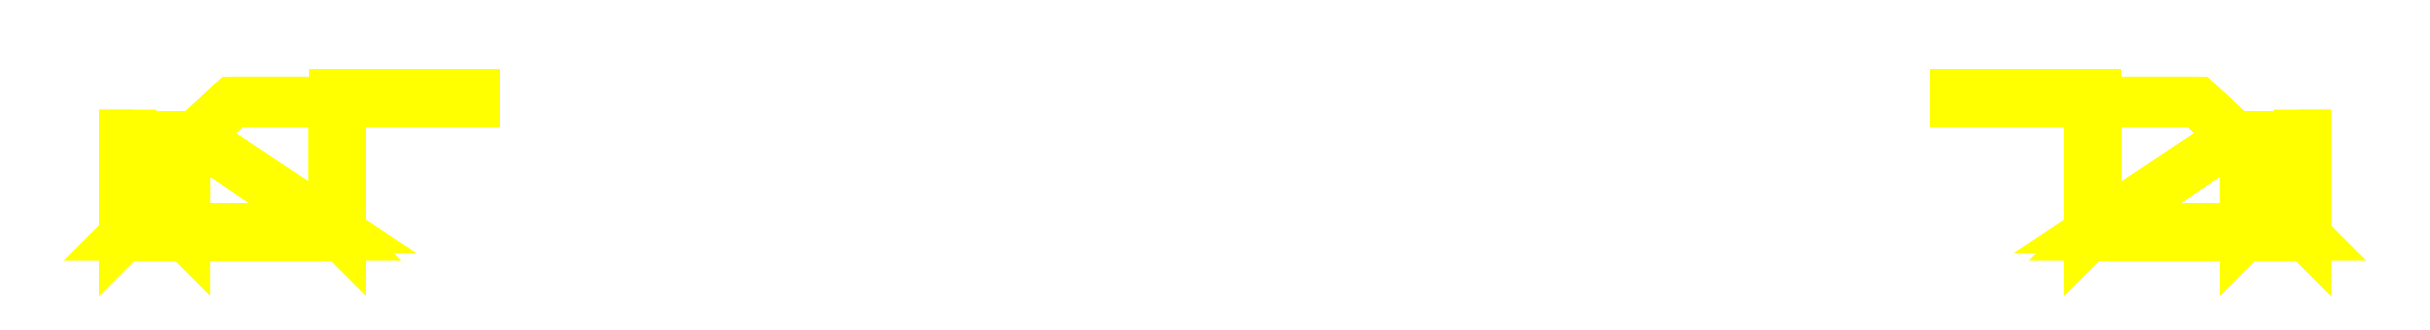
<metadata>
{"format":"dxf","ext":"dxf","renderer":"ezdxf+matplotlib","layout":"modelspace","background":"white","min_lineweight":24,"dpi":150}
</metadata>
<code>
0
SECTION
2
ENTITIES
0
3DFACE
8
ACESSORIOS
10
28.2
20
-0.9999
30
181.8
11
28.2
21
5.941e-05
31
181.8
12
47.2
22
5.941e-05
32
181.8
13
47.2
23
-0.9999
33
181.8
0
3DFACE
8
ACESSORIOS
10
28.2
20
-0.9999
30
181.8
11
28.2
21
-0.9999
31
182
12
29.2
22
-0.9999
32
183
13
29.2
23
-0.9999
33
181.8
0
3DFACE
8
ACESSORIOS
10
29.2
20
-0.9999
30
183
11
14.59
21
-0.9999
31
183
12
14.59
22
-0.9999
32
182
13
28.2
23
-0.9999
33
182
0
3DFACE
8
ACESSORIOS
10
14.59
20
-0.9999
30
183
11
9.6
21
-5.64
31
183
12
9.6
22
-5.64
32
182
13
14.59
23
-0.9999
33
182
0
3DFACE
8
ACESSORIOS
10
9.6
20
-5.64
30
182
11
7.223
21
-5.64
31
182
12
8.223
22
-5.64
32
183
13
9.6
23
-5.64
33
183
0
3DFACE
8
ACESSORIOS
10
8.223
20
-5.64
30
183
11
8.223
21
-19
31
183
12
7.223
22
-18
32
182
13
7.223
23
-5.64
33
182
0
3DFACE
8
ACESSORIOS
10
1
20
-5.4
30
175.8
11
1
21
-18
31
175.8
12
1.712e-05
22
-19
32
174.8
13
1.712e-05
23
-5.4
33
174.8
0
3DFACE
8
ACESSORIOS
10
1.712e-05
20
-19
30
174.8
11
8.223
21
-19
31
183
12
7.223
22
-18
32
182
13
1
23
-18
33
175.8
0
3DFACE
8
ACESSORIOS
10
14.59
20
-0.9999
30
183
11
9.6
21
-5.64
31
183
12
29.2
22
-19
32
183
13
29.2
23
-0.9999
33
183
0
3DFACE
8
ACESSORIOS
10
29.2
20
-19
30
183
11
8.223
21
-19
31
183
12
8.223
22
-5.64
32
183
13
9.6
23
-5.64
33
183
0
3DFACE
8
ACESSORIOS
10
28.2
20
-1
30
3.268e-07
11
28.2
21
8.88e-14
31
0
12
47.2
22
8.88e-14
32
0
13
47.2
23
-1
33
3.268e-07
0
3DFACE
8
ACESSORIOS
10
28.2
20
-1
30
3.268e-07
11
28.2
21
-0.9999
31
181.8
12
47.2
22
-0.9999
32
181.8
13
47.2
23
-1
33
3.268e-07
0
3DFACE
8
ACESSORIOS
10
47.2
20
8.88e-14
30
0
11
28.2
21
8.88e-14
31
0
12
28.2
22
5.941e-05
32
181.8
13
47.2
23
5.941e-05
33
181.8
0
3DFACE
8
ACESSORIOS
10
47.2
20
-0.9999
30
181.8
11
47.2
21
5.941e-05
31
181.8
12
47.2
22
8.88e-14
32
0
13
47.2
23
-1
33
3.268e-07
0
3DFACE
8
ACESSORIOS
10
28.2
20
-0.9999
30
181.8
11
28.2
21
5.941e-05
31
181.8
12
28.2
22
8.88e-14
32
0
13
28.2
23
-1
33
3.268e-07
0
3DFACE
8
ACESSORIOS
10
1.712e-05
20
-5.4
30
174.8
11
1.712e-05
21
-19
31
174.8
12
1.712e-05
22
-19
32
22.2
13
1.712e-05
23
-5.4
33
22.2
0
3DFACE
8
ACESSORIOS
10
1.712e-05
20
-5.4
30
22.2
11
1
21
-5.4
31
22.2
12
1
22
-5.4
32
175.8
13
1.712e-05
23
-5.4
33
174.8
0
3DFACE
8
ACESSORIOS
10
1
20
-18
30
22.2
11
1
21
-5.4
31
22.2
12
1
22
-5.4
32
175.8
13
1
23
-18
33
175.8
0
3DFACE
8
ACESSORIOS
10
7.223
20
-18
30
182
11
7.223
21
-5.64
31
182
12
9.6
22
-5.64
32
182
13
28.2
23
-18
33
182
0
3DFACE
8
ACESSORIOS
10
28.2
20
-18
30
182
11
28.2
21
-0.9999
31
182
12
14.59
22
-0.9999
32
182
13
9.6
23
-5.64
33
182
0
3DFACE
8
ACESSORIOS
10
1
20
-18
30
22.2
11
1.712e-05
21
-19
31
22.2
12
1.712e-05
22
-5.4
32
22.2
13
1
23
-5.4
33
22.2
0
3DFACE
8
ACESSORIOS
10
13.17
20
-18
30
22.2
11
13.17
21
-19
31
22.2
12
1.712e-05
22
-19
32
22.2
13
1
23
-18
33
22.2
0
3DFACE
8
ACESSORIOS
10
13.17
20
-19
30
22.2
11
14.75
21
-19
31
12.03
12
14.75
22
-18
32
12.03
13
13.17
23
-18
33
22.2
0
3DFACE
8
ACESSORIOS
10
14.75
20
-18
30
12.03
11
23.35
21
-18
31
1.577
12
23.35
22
-19
32
1.577
13
14.75
23
-19
33
12.03
0
3DFACE
8
ACESSORIOS
10
23.35
20
-19
30
1.577
11
23.35
21
-19
31
6.209e-06
12
23.35
22
-18
32
5.882e-06
13
23.35
23
-18
33
1.577
0
3DFACE
8
ACESSORIOS
10
23.35
20
-18
30
5.882e-06
11
28.2
21
-18
31
5.882e-06
12
29.2
22
-19
32
6.209e-06
13
23.35
23
-19
33
6.209e-06
0
3DFACE
8
ACESSORIOS
10
28.2
20
-18
30
5.882e-06
11
28.2
21
-18
31
182
12
7.223
22
-18
32
182
13
1
23
-18
33
175.8
0
3DFACE
8
ACESSORIOS
10
1
20
-18
30
175.8
11
28.2
21
-18
31
5.882e-06
12
23.35
22
-18
32
1.577
13
13.17
23
-18
33
22.2
0
3DFACE
8
ACESSORIOS
10
23.35
20
-18
30
1.577
11
23.35
21
-18
31
5.882e-06
12
28.2
22
-18
32
5.882e-06
13
28.2
23
-18
33
5.882e-06
0
3DFACE
8
ACESSORIOS
10
13.17
20
-18
30
22.2
11
23.35
21
-18
31
1.577
12
14.75
22
-18
32
12.03
13
14.75
23
-18
33
12.03
0
3DFACE
8
ACESSORIOS
10
13.17
20
-18
30
22.2
11
1
21
-18
31
22.2
12
1
22
-18
32
175.8
13
1
23
-18
33
175.8
0
3DFACE
8
ACESSORIOS
10
29.2
20
-0.9972
30
3.259e-07
11
29.2
21
-19
31
6.209e-06
12
28.2
22
-18
32
5.882e-06
13
28.2
23
-1
33
3.268e-07
0
3DFACE
8
ACESSORIOS
10
28.2
20
-1
30
3.268e-07
11
28.2
21
-18
31
5.882e-06
12
28.2
22
-18
32
182
13
28.2
23
-0.9999
33
182
0
3DFACE
8
ACESSORIOS
10
28.2
20
5.941e-05
30
181.8
11
28.2
21
-0.9999
31
181.8
12
47.2
22
-0.9999
32
181.8
13
47.2
23
5.941e-05
33
181.8
0
3DFACE
8
ACESSORIOS
10
13.17
20
-19
30
22.2
11
1.712e-05
21
-19
31
22.2
12
1.712e-05
22
-19
32
174.8
13
8.223
23
-19
33
183
0
3DFACE
8
ACESSORIOS
10
8.223
20
-19
30
183
11
29.2
21
-19
31
183
12
29.2
22
-19
32
6.209e-06
13
23.35
23
-19
33
1.577
70
     4
0
3DFACE
8
ACESSORIOS
10
23.35
20
-19
30
1.577
11
8.223
21
-19
31
183
12
13.17
22
-19
32
22.2
13
14.75
23
-19
33
12.03
0
3DFACE
8
ACESSORIOS
10
23.35
20
-19
30
1.577
11
23.35
21
-19
31
6.209e-06
12
29.2
22
-19
32
6.209e-06
13
29.2
23
-19
33
6.209e-06
0
3DFACE
8
ACESSORIOS
10
29.2
20
-19
30
6.209e-06
11
29.2
21
-0.9972
31
3.259e-07
12
29.2
22
-0.9999
32
183
13
29.2
23
-19
33
183
0
3DFACE
8
ACESSORIOS
10
265.6
20
-0.9999
30
181.8
11
265.6
21
5.941e-05
31
181.8
12
246.6
22
5.941e-05
32
181.8
13
246.6
23
-0.9999
33
181.8
0
3DFACE
8
ACESSORIOS
10
265.6
20
-0.9999
30
181.8
11
265.6
21
-0.9999
31
182
12
264.6
22
-0.9999
32
183
13
264.6
23
-0.9999
33
181.8
0
3DFACE
8
ACESSORIOS
10
264.6
20
-0.9999
30
183
11
279.2
21
-0.9999
31
183
12
279.2
22
-0.9999
32
182
13
265.6
23
-0.9999
33
182
0
3DFACE
8
ACESSORIOS
10
279.2
20
-0.9999
30
183
11
284.2
21
-5.64
31
183
12
284.2
22
-5.64
32
182
13
279.2
23
-0.9999
33
182
0
3DFACE
8
ACESSORIOS
10
284.2
20
-5.64
30
182
11
286.6
21
-5.64
31
182
12
285.6
22
-5.64
32
183
13
284.2
23
-5.64
33
183
0
3DFACE
8
ACESSORIOS
10
285.6
20
-5.64
30
183
11
285.6
21
-19
31
183
12
286.6
22
-18
32
182
13
286.6
23
-5.64
33
182
0
3DFACE
8
ACESSORIOS
10
292.8
20
-5.4
30
175.8
11
292.8
21
-18
31
175.8
12
293.8
22
-19
32
174.8
13
293.8
23
-5.4
33
174.8
0
3DFACE
8
ACESSORIOS
10
293.8
20
-19
30
174.8
11
285.6
21
-19
31
183
12
286.6
22
-18
32
182
13
292.8
23
-18
33
175.8
0
3DFACE
8
ACESSORIOS
10
279.2
20
-0.9999
30
183
11
284.2
21
-5.64
31
183
12
264.6
22
-19
32
183
13
264.6
23
-0.9999
33
183
0
3DFACE
8
ACESSORIOS
10
264.6
20
-19
30
183
11
285.6
21
-19
31
183
12
285.6
22
-5.64
32
183
13
284.2
23
-5.64
33
183
0
3DFACE
8
ACESSORIOS
10
265.6
20
-1
30
3.268e-07
11
265.6
21
8.88e-14
31
0
12
246.6
22
8.88e-14
32
0
13
246.6
23
-1
33
3.268e-07
0
3DFACE
8
ACESSORIOS
10
265.6
20
-1
30
3.268e-07
11
265.6
21
-0.9999
31
181.8
12
246.6
22
-0.9999
32
181.8
13
246.6
23
-1
33
3.268e-07
0
3DFACE
8
ACESSORIOS
10
246.6
20
8.88e-14
30
0
11
265.6
21
8.88e-14
31
0
12
265.6
22
5.941e-05
32
181.8
13
246.6
23
5.941e-05
33
181.8
0
3DFACE
8
ACESSORIOS
10
246.6
20
-0.9999
30
181.8
11
246.6
21
5.941e-05
31
181.8
12
246.6
22
8.88e-14
32
0
13
246.6
23
-1
33
3.268e-07
0
3DFACE
8
ACESSORIOS
10
265.6
20
-0.9999
30
181.8
11
265.6
21
5.941e-05
31
181.8
12
265.6
22
8.88e-14
32
0
13
265.6
23
-1
33
3.268e-07
0
3DFACE
8
ACESSORIOS
10
293.8
20
-5.4
30
174.8
11
293.8
21
-19
31
174.8
12
293.8
22
-19
32
22.2
13
293.8
23
-5.4
33
22.2
0
3DFACE
8
ACESSORIOS
10
293.8
20
-5.4
30
22.2
11
292.8
21
-5.4
31
22.2
12
292.8
22
-5.4
32
175.8
13
293.8
23
-5.4
33
174.8
0
3DFACE
8
ACESSORIOS
10
292.8
20
-18
30
22.2
11
292.8
21
-5.4
31
22.2
12
292.8
22
-5.4
32
175.8
13
292.8
23
-18
33
175.8
0
3DFACE
8
ACESSORIOS
10
286.6
20
-18
30
182
11
286.6
21
-5.64
31
182
12
284.2
22
-5.64
32
182
13
265.6
23
-18
33
182
0
3DFACE
8
ACESSORIOS
10
265.6
20
-18
30
182
11
265.6
21
-0.9999
31
182
12
279.2
22
-0.9999
32
182
13
284.2
23
-5.64
33
182
0
3DFACE
8
ACESSORIOS
10
292.8
20
-18
30
22.2
11
293.8
21
-19
31
22.2
12
293.8
22
-5.4
32
22.2
13
292.8
23
-5.4
33
22.2
0
3DFACE
8
ACESSORIOS
10
280.6
20
-18
30
22.2
11
280.6
21
-19
31
22.2
12
293.8
22
-19
32
22.2
13
292.8
23
-18
33
22.2
0
3DFACE
8
ACESSORIOS
10
280.6
20
-19
30
22.2
11
279
21
-19
31
12.03
12
279
22
-18
32
12.03
13
280.6
23
-18
33
22.2
0
3DFACE
8
ACESSORIOS
10
279
20
-18
30
12.03
11
270.4
21
-18
31
1.577
12
270.4
22
-19
32
1.577
13
279
23
-19
33
12.03
0
3DFACE
8
ACESSORIOS
10
270.4
20
-19
30
1.577
11
270.4
21
-19
31
6.209e-06
12
270.4
22
-18
32
5.882e-06
13
270.4
23
-18
33
1.577
0
3DFACE
8
ACESSORIOS
10
270.4
20
-18
30
5.882e-06
11
265.6
21
-18
31
5.882e-06
12
264.6
22
-19
32
6.209e-06
13
270.4
23
-19
33
6.209e-06
0
3DFACE
8
ACESSORIOS
10
265.6
20
-18
30
5.882e-06
11
265.6
21
-18
31
182
12
286.6
22
-18
32
182
13
292.8
23
-18
33
175.8
0
3DFACE
8
ACESSORIOS
10
292.8
20
-18
30
175.8
11
265.6
21
-18
31
5.882e-06
12
270.4
22
-18
32
1.577
13
280.6
23
-18
33
22.2
0
3DFACE
8
ACESSORIOS
10
270.4
20
-18
30
1.577
11
270.4
21
-18
31
5.882e-06
12
265.6
22
-18
32
5.882e-06
13
265.6
23
-18
33
5.882e-06
0
3DFACE
8
ACESSORIOS
10
280.6
20
-18
30
22.2
11
270.4
21
-18
31
1.577
12
279
22
-18
32
12.03
13
279
23
-18
33
12.03
0
3DFACE
8
ACESSORIOS
10
280.6
20
-18
30
22.2
11
292.8
21
-18
31
22.2
12
292.8
22
-18
32
175.8
13
292.8
23
-18
33
175.8
0
3DFACE
8
ACESSORIOS
10
264.6
20
-0.9972
30
3.259e-07
11
264.6
21
-19
31
6.209e-06
12
265.6
22
-18
32
5.882e-06
13
265.6
23
-1
33
3.268e-07
0
3DFACE
8
ACESSORIOS
10
265.6
20
-1
30
3.268e-07
11
265.6
21
-18
31
5.882e-06
12
265.6
22
-18
32
182
13
265.6
23
-0.9999
33
182
0
3DFACE
8
ACESSORIOS
10
265.6
20
5.941e-05
30
181.8
11
265.6
21
-0.9999
31
181.8
12
246.6
22
-0.9999
32
181.8
13
246.6
23
5.941e-05
33
181.8
0
3DFACE
8
ACESSORIOS
10
280.6
20
-19
30
22.2
11
293.8
21
-19
31
22.2
12
293.8
22
-19
32
174.8
13
285.6
23
-19
33
183
0
3DFACE
8
ACESSORIOS
10
285.6
20
-19
30
183
11
264.6
21
-19
31
183
12
264.6
22
-19
32
6.209e-06
13
270.4
23
-19
33
1.577
70
     4
0
3DFACE
8
ACESSORIOS
10
270.4
20
-19
30
1.577
11
285.6
21
-19
31
183
12
280.6
22
-19
32
22.2
13
279
23
-19
33
12.03
0
3DFACE
8
ACESSORIOS
10
270.4
20
-19
30
1.577
11
270.4
21
-19
31
6.209e-06
12
264.6
22
-19
32
6.209e-06
13
264.6
23
-19
33
6.209e-06
0
3DFACE
8
ACESSORIOS
10
264.6
20
-19
30
6.209e-06
11
264.6
21
-0.9972
31
3.259e-07
12
264.6
22
-0.9999
32
183
13
264.6
23
-19
33
183
0
ENDSEC
0
EOF

</code>
